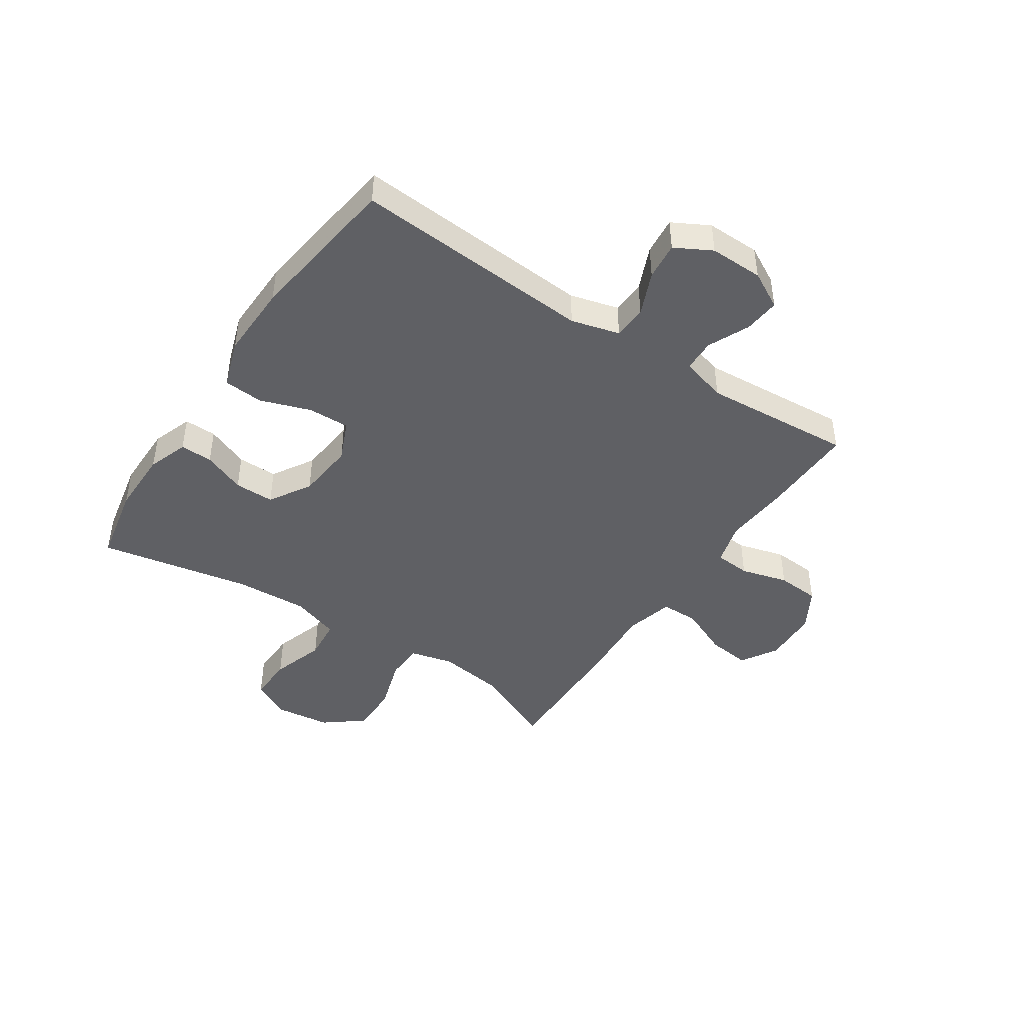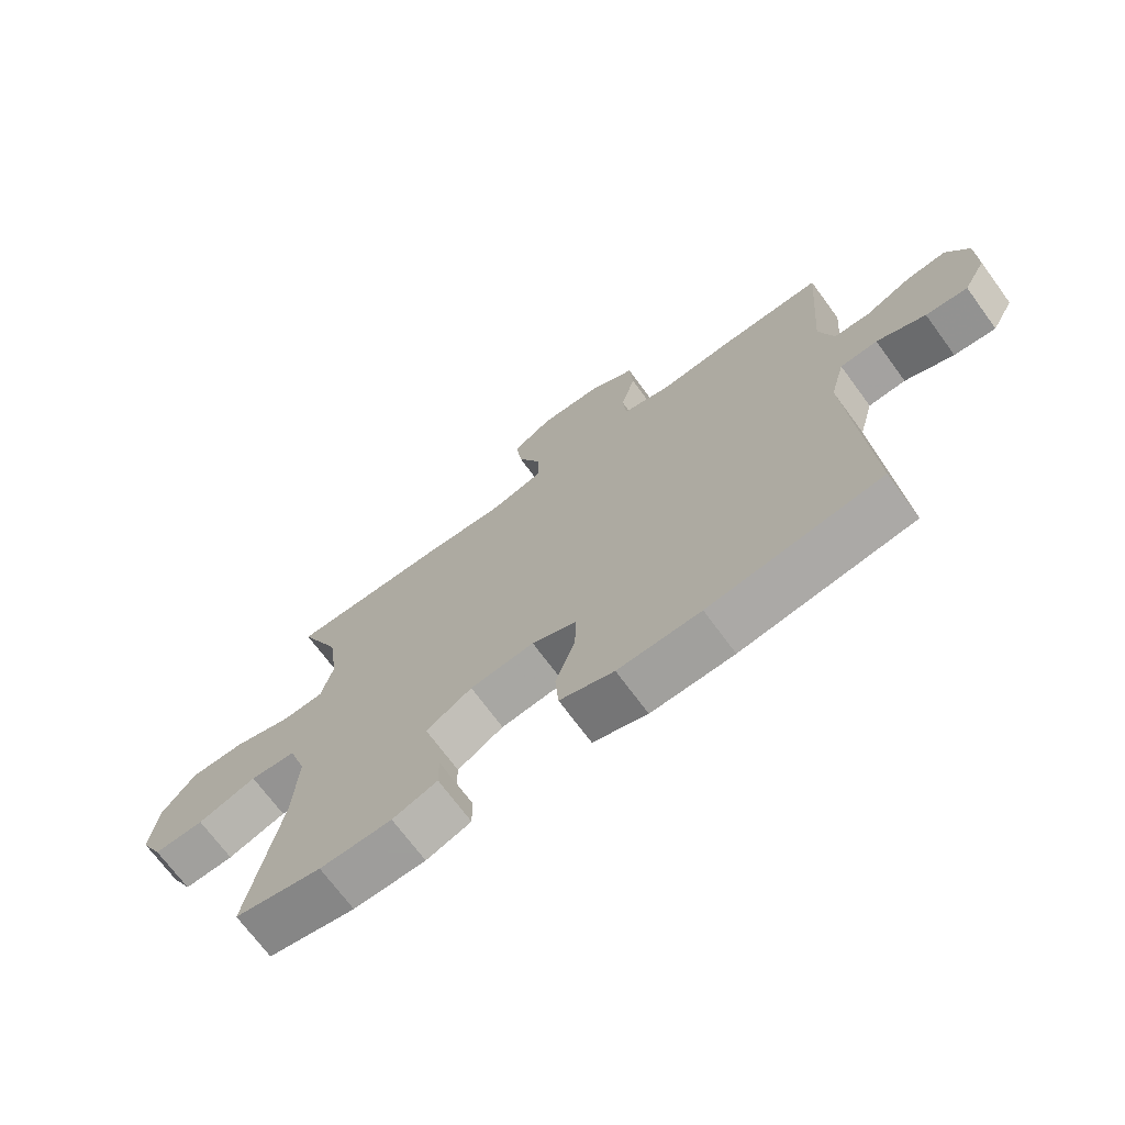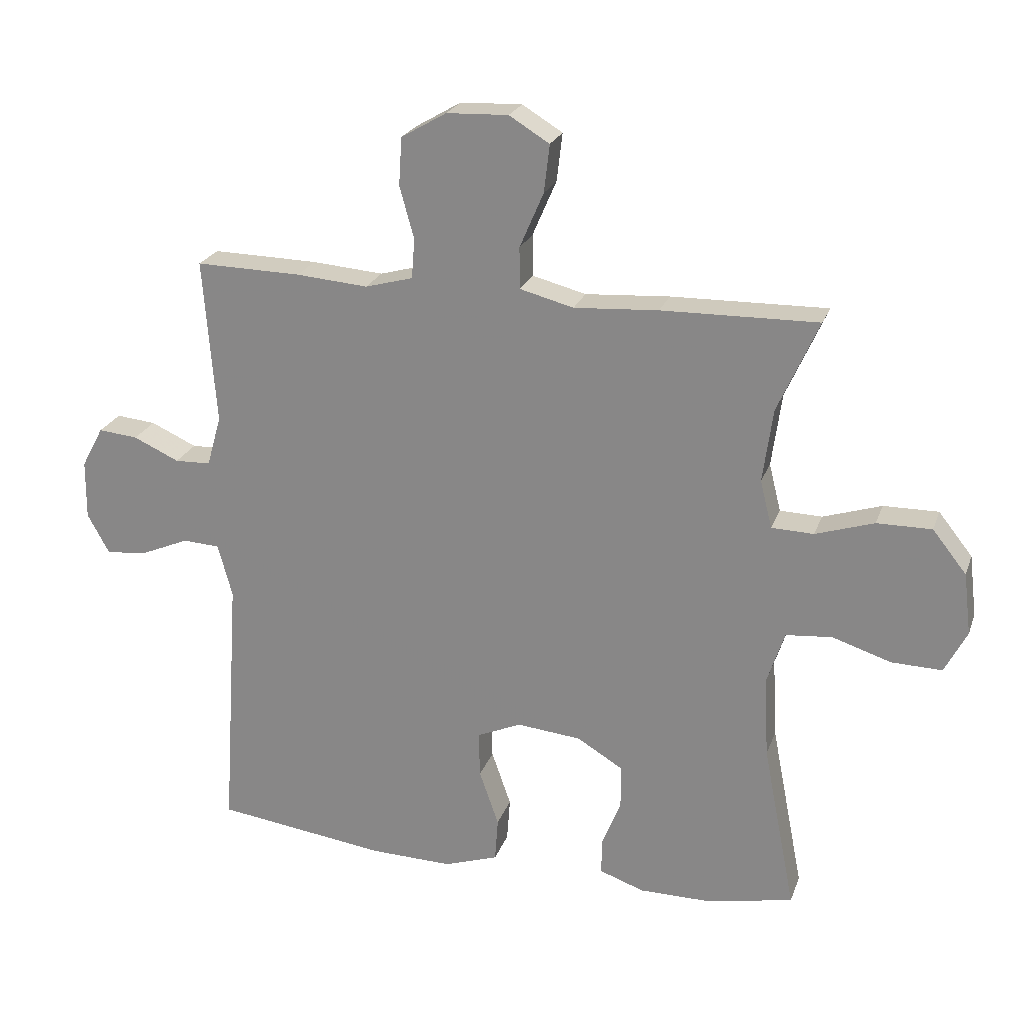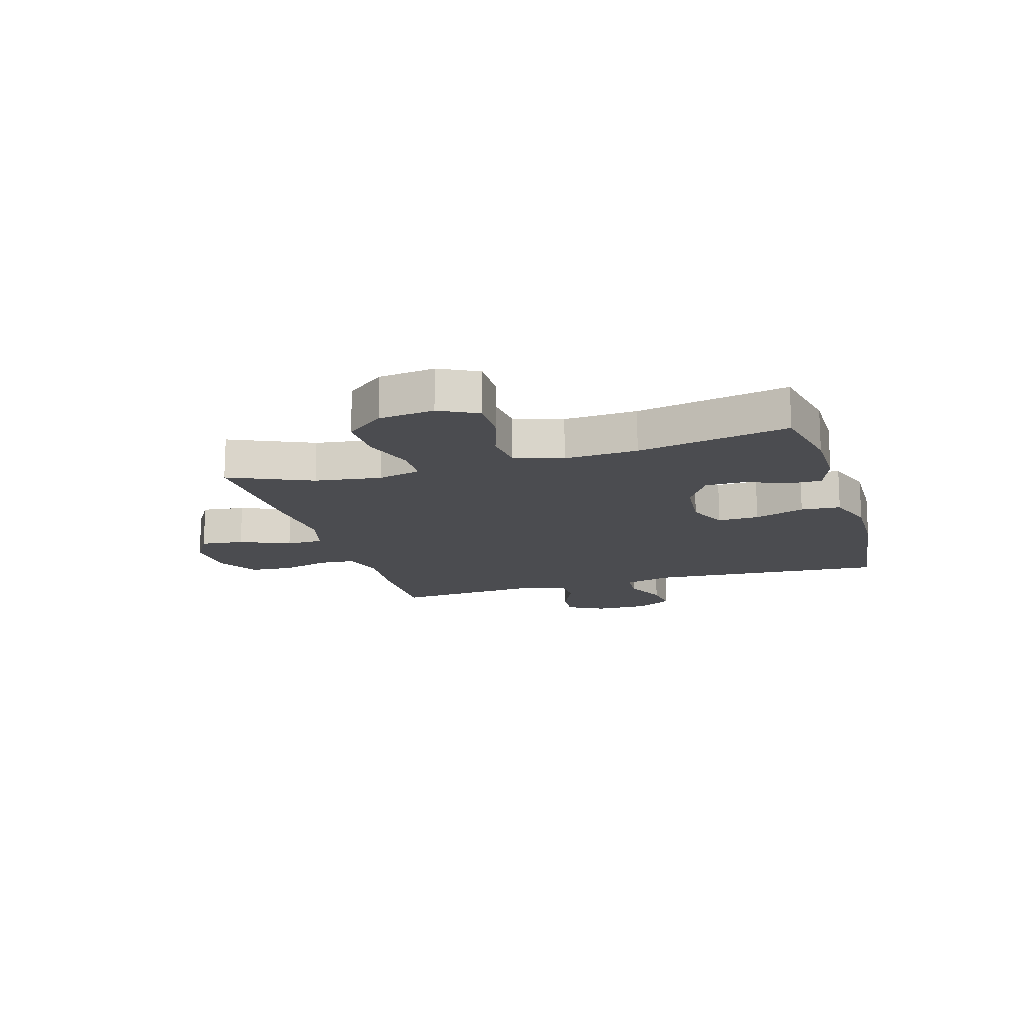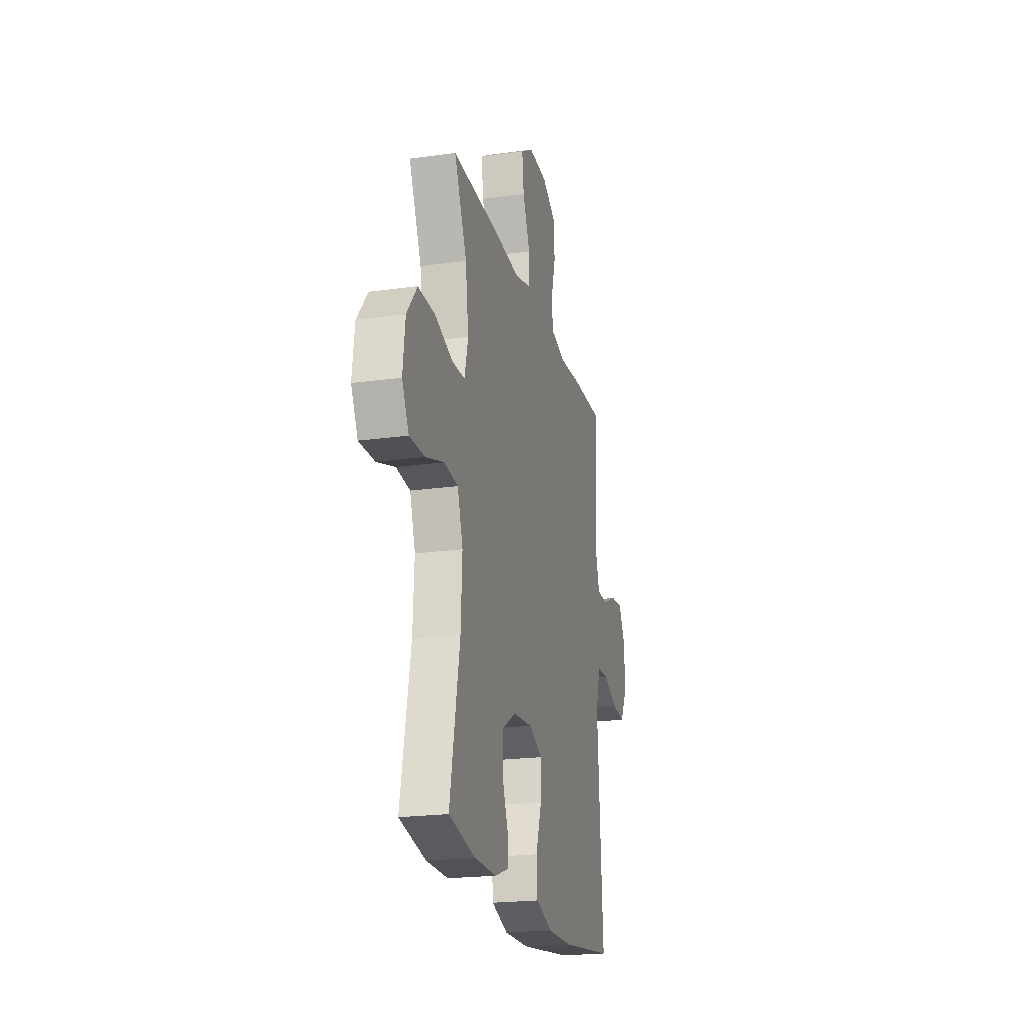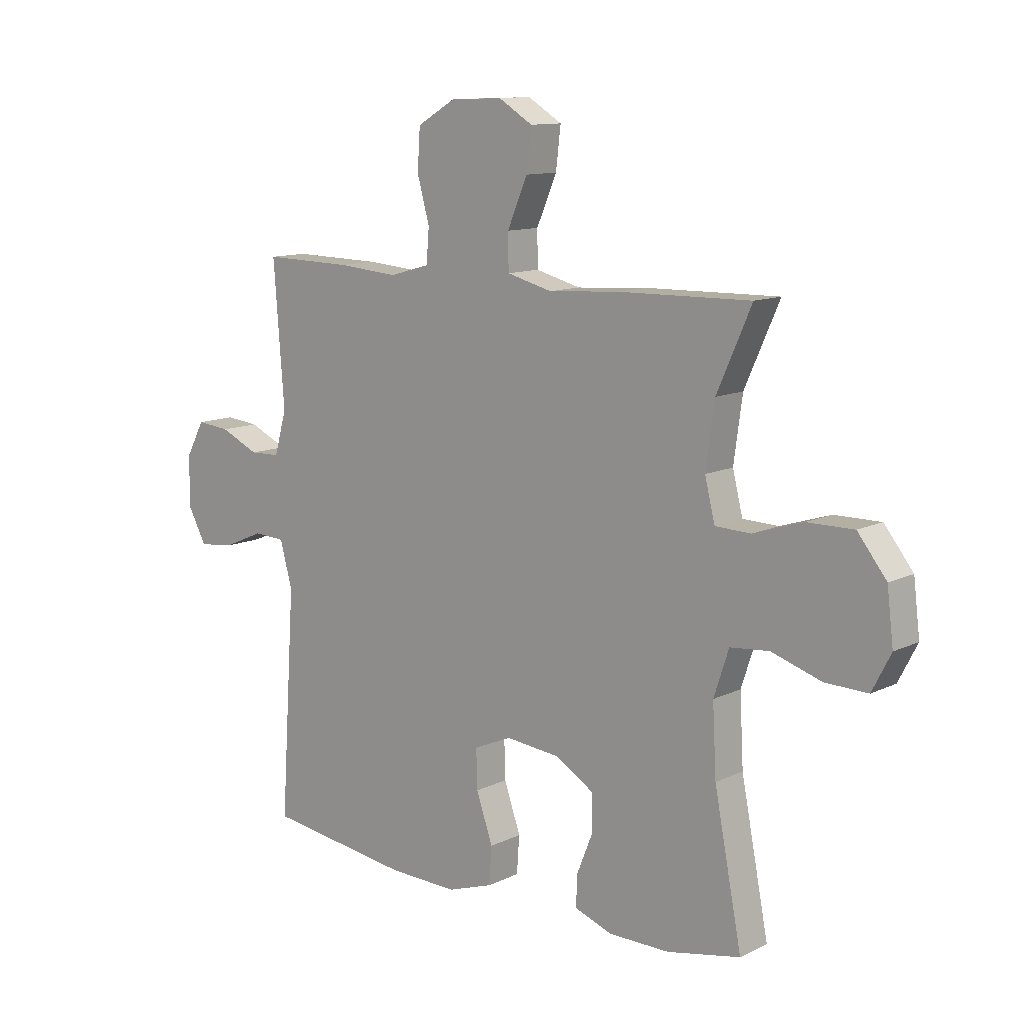
<metadata>
{"format":"obj","ext":"obj","renderer":"f3d","projection":"perspective","resolution":1024,"background":"white","views":[{"elev":-44.6,"azim":-123.8,"up":"+Y"},{"elev":-70.7,"azim":-143.7,"up":"+Z"},{"elev":23.3,"azim":17.0,"up":"+Z"},{"elev":-15.2,"azim":106.7,"up":"+Y"},{"elev":-21.3,"azim":103.9,"up":"+Z"},{"elev":11.6,"azim":41.1,"up":"+Z"}]}
</metadata>
<code>
v 0.5 0.07 -0.5
v 0.362 0.07 -0.528
v 0.248 0.07 -0.528
v 0.177 0.07 -0.503
v 0.178 0.07 -0.446
v 0.208 0.07 -0.371
v 0.208 0.07 -0.301
v 0.135 0.07 -0.257
v 0.033 0.07 -0.247
v -0.038 0.07 -0.278
v -0.036 0.07 -0.351
v -0.005 0.07 -0.44
v -0.01 0.07 -0.51
v -0.096 0.07 -0.539
v -0.227 0.07 -0.536
v -0.5 0.07 -0.5
v -0.472 0.07 -0.078
v -0.495 0.07 0.007
v -0.554 0.07 0.01
v -0.631 0.07 -0.023
v -0.697 0.07 -0.03
v -0.732 0.07 0.034
v -0.731 0.07 0.128
v -0.696 0.07 0.193
v -0.633 0.07 0.187
v -0.56 0.07 0.154
v -0.503 0.07 0.156
v -0.48 0.07 0.237
v -0.5 0.07 0.5
v -0.332 0.07 0.497
v -0.218 0.07 0.488
v -0.142 0.07 0.509
v -0.137 0.07 0.572
v -0.16 0.07 0.655
v -0.155 0.07 0.731
v -0.083 0.07 0.773
v 0.015 0.07 0.777
v 0.079 0.07 0.738
v 0.07 0.07 0.662
v 0.032 0.07 0.574
v 0.033 0.07 0.508
v 0.118 0.07 0.486
v 0.252 0.07 0.495
v 0.5 0.07 0.5
v 0.435 0.07 0.354
v 0.419 0.07 0.237
v 0.438 0.07 0.161
v 0.505 0.07 0.159
v 0.598 0.07 0.189
v 0.685 0.07 0.19
v 0.739 0.07 0.122
v 0.751 0.07 0.024
v 0.716 0.07 -0.044
v 0.636 0.07 -0.042
v 0.542 0.07 -0.012
v 0.469 0.07 -0.019
v 0.441 0.07 -0.104
v 0.448 0.07 -0.233
v 0.5 0 -0.5
v 0.362 0 -0.528
v 0.248 0 -0.528
v 0.177 0 -0.503
v 0.178 0 -0.446
v 0.208 0 -0.371
v 0.208 0 -0.301
v 0.135 0 -0.257
v 0.033 0 -0.247
v -0.038 0 -0.278
v -0.036 0 -0.351
v -0.005 0 -0.44
v -0.01 0 -0.51
v -0.096 0 -0.539
v -0.227 0 -0.536
v -0.5 0 -0.5
v -0.472 0 -0.078
v -0.495 0 0.007
v -0.554 0 0.01
v -0.631 0 -0.023
v -0.697 0 -0.03
v -0.732 0 0.034
v -0.731 0 0.128
v -0.696 0 0.193
v -0.633 0 0.187
v -0.56 0 0.154
v -0.503 0 0.156
v -0.48 0 0.237
v -0.5 0 0.5
v -0.332 0 0.497
v -0.218 0 0.488
v -0.142 0 0.509
v -0.137 0 0.572
v -0.16 0 0.655
v -0.155 0 0.731
v -0.083 0 0.773
v 0.015 0 0.777
v 0.079 0 0.738
v 0.07 0 0.662
v 0.032 0 0.574
v 0.033 0 0.508
v 0.118 0 0.486
v 0.252 0 0.495
v 0.5 0 0.5
v 0.435 0 0.354
v 0.419 0 0.237
v 0.438 0 0.161
v 0.505 0 0.159
v 0.598 0 0.189
v 0.685 0 0.19
v 0.739 0 0.122
v 0.751 0 0.024
v 0.716 0 -0.044
v 0.636 0 -0.042
v 0.542 0 -0.012
v 0.469 0 -0.019
v 0.441 0 -0.104
v 0.448 0 -0.233
f 52 53 54 55
f 52 55 56
f 51 52 56
f 48 49 50 51
f 47 48 51 56
f 46 47 56 57
f 42 43 44 45
f 41 42 45 46
f 37 38 39 40
f 37 40 41
f 36 37 41
f 33 34 35 36
f 32 33 36 41
f 31 32 41 46
f 28 29 30 31
f 27 28 31 46
f 23 24 25 26
f 23 26 27
f 19 20 21 22
f 18 19 22 23
f 14 15 16 17
f 14 17 18
f 11 12 13 14
f 10 11 14 18
f 9 10 18
f 8 9 18 23
f 3 4 5 6
f 3 6 7
f 58 1 2 3
f 58 3 7
f 57 58 7 8
f 27 46 57
f 8 23 27 57
f 113 112 111 110
f 114 113 110
f 114 110 109
f 109 108 107 106
f 114 109 106 105
f 115 114 105 104
f 103 102 101 100
f 104 103 100 99
f 98 97 96 95
f 99 98 95
f 99 95 94
f 94 93 92 91
f 99 94 91 90
f 104 99 90 89
f 89 88 87 86
f 104 89 86 85
f 84 83 82 81
f 85 84 81
f 80 79 78 77
f 81 80 77 76
f 75 74 73 72
f 76 75 72
f 72 71 70 69
f 76 72 69 68
f 76 68 67
f 81 76 67 66
f 64 63 62 61
f 65 64 61
f 61 60 59 116
f 65 61 116
f 66 65 116 115
f 115 104 85
f 115 85 81 66
f 1 59 60 2
f 2 60 61 3
f 3 61 62 4
f 4 62 63 5
f 5 63 64 6
f 6 64 65 7
f 7 65 66 8
f 8 66 67 9
f 9 67 68 10
f 10 68 69 11
f 11 69 70 12
f 12 70 71 13
f 13 71 72 14
f 14 72 73 15
f 15 73 74 16
f 16 74 75 17
f 17 75 76 18
f 18 76 77 19
f 19 77 78 20
f 20 78 79 21
f 21 79 80 22
f 22 80 81 23
f 23 81 82 24
f 24 82 83 25
f 25 83 84 26
f 26 84 85 27
f 27 85 86 28
f 28 86 87 29
f 29 87 88 30
f 30 88 89 31
f 31 89 90 32
f 32 90 91 33
f 33 91 92 34
f 34 92 93 35
f 35 93 94 36
f 36 94 95 37
f 37 95 96 38
f 38 96 97 39
f 39 97 98 40
f 40 98 99 41
f 41 99 100 42
f 42 100 101 43
f 43 101 102 44
f 44 102 103 45
f 45 103 104 46
f 46 104 105 47
f 47 105 106 48
f 48 106 107 49
f 49 107 108 50
f 50 108 109 51
f 51 109 110 52
f 52 110 111 53
f 53 111 112 54
f 54 112 113 55
f 55 113 114 56
f 56 114 115 57
f 57 115 116 58
f 58 116 59 1

</code>
